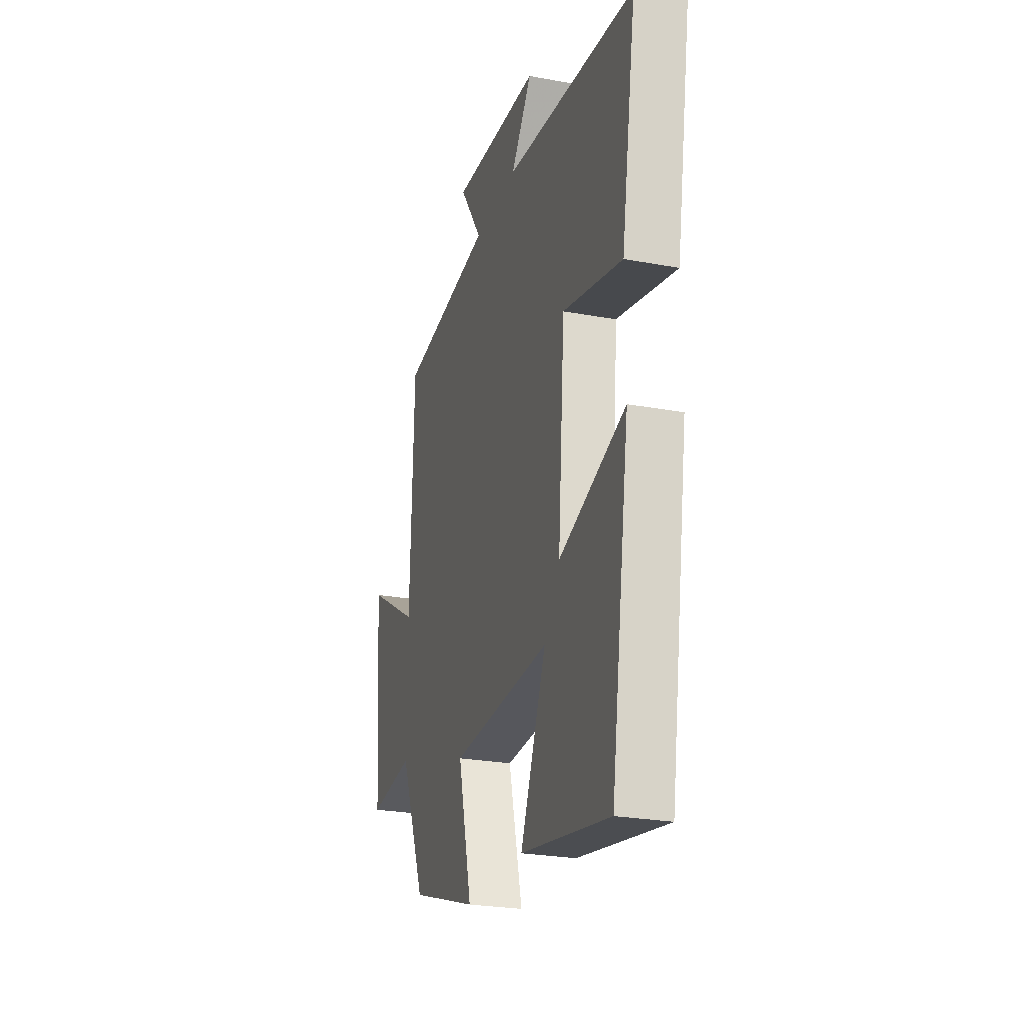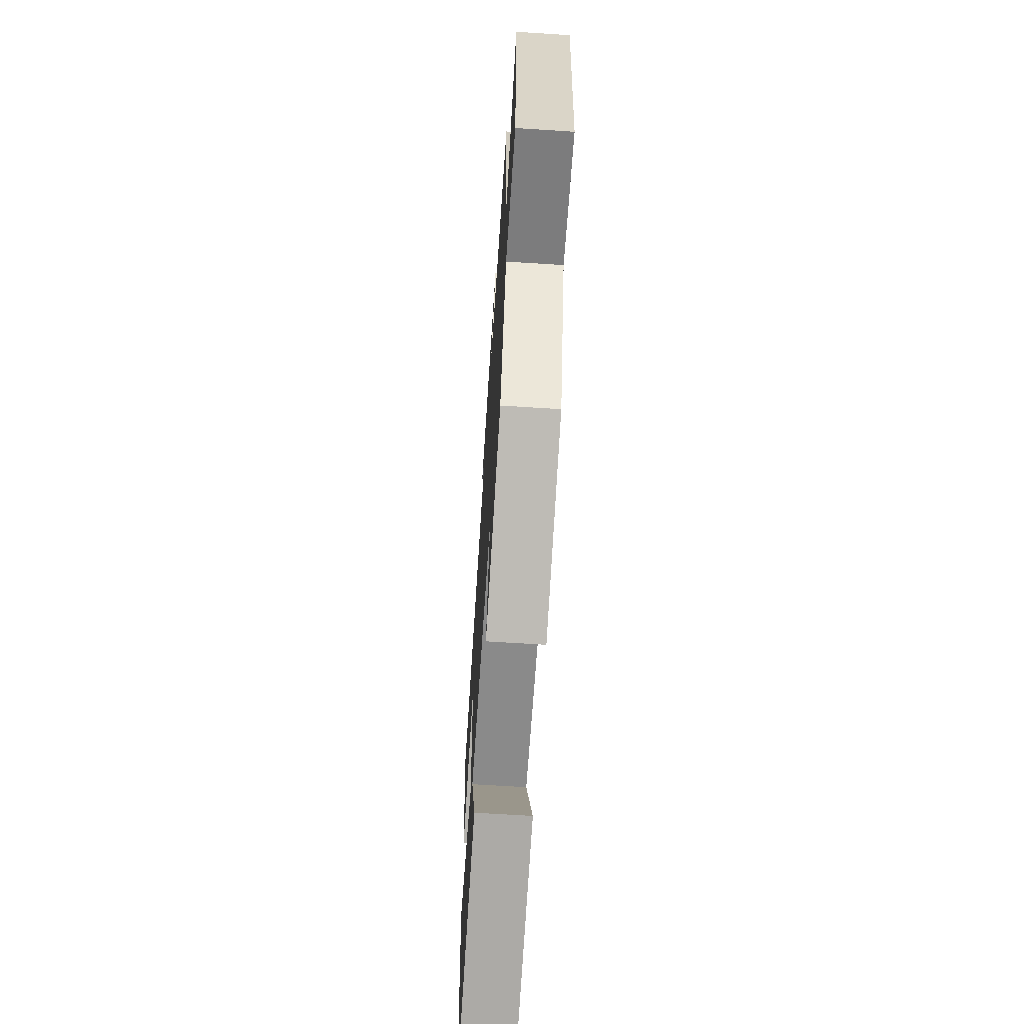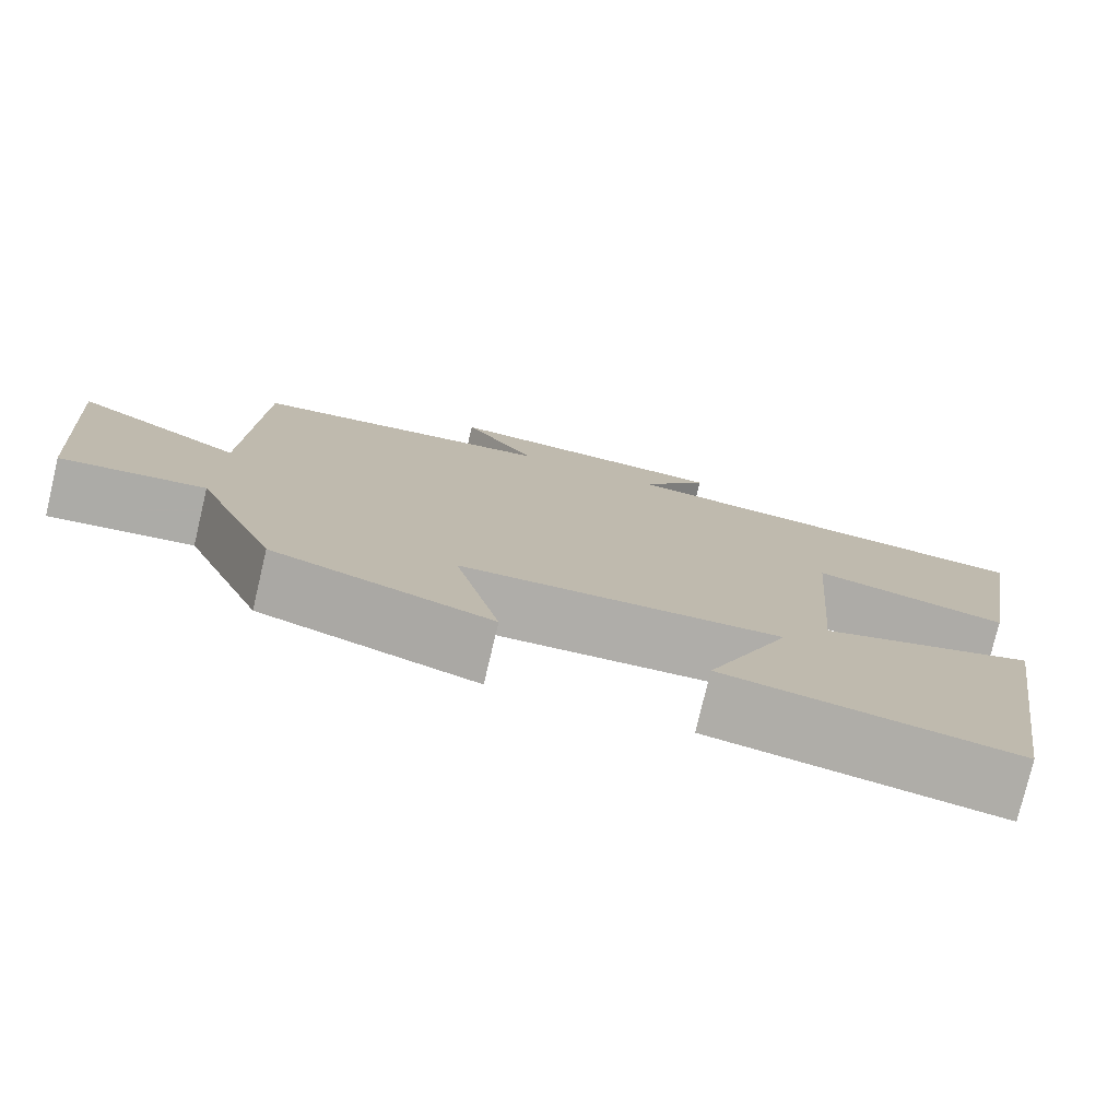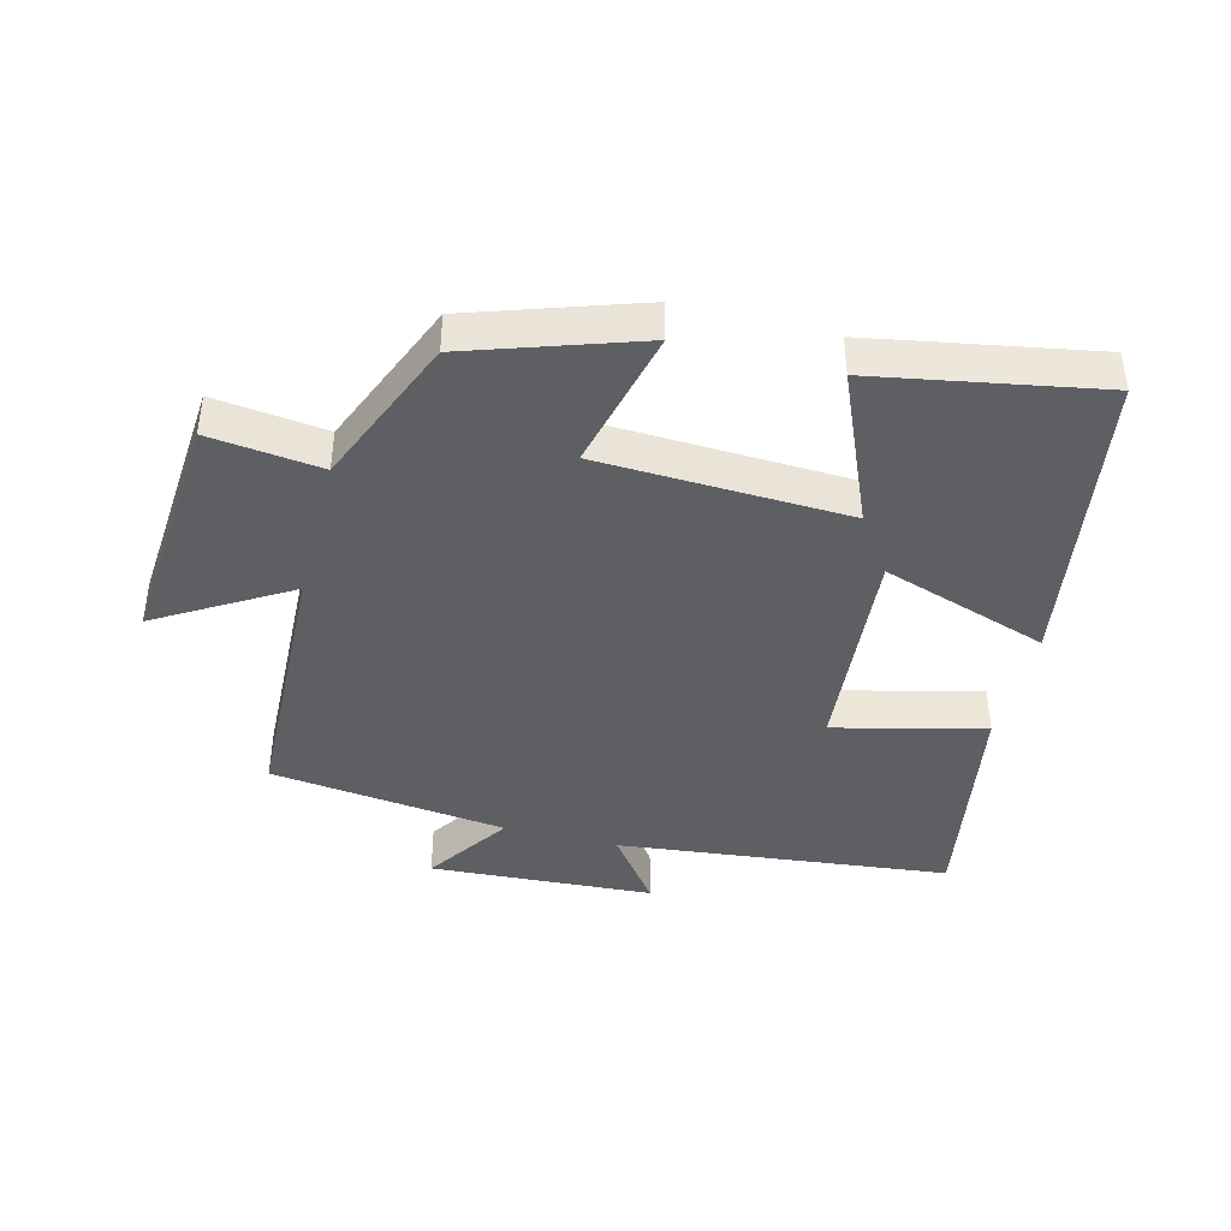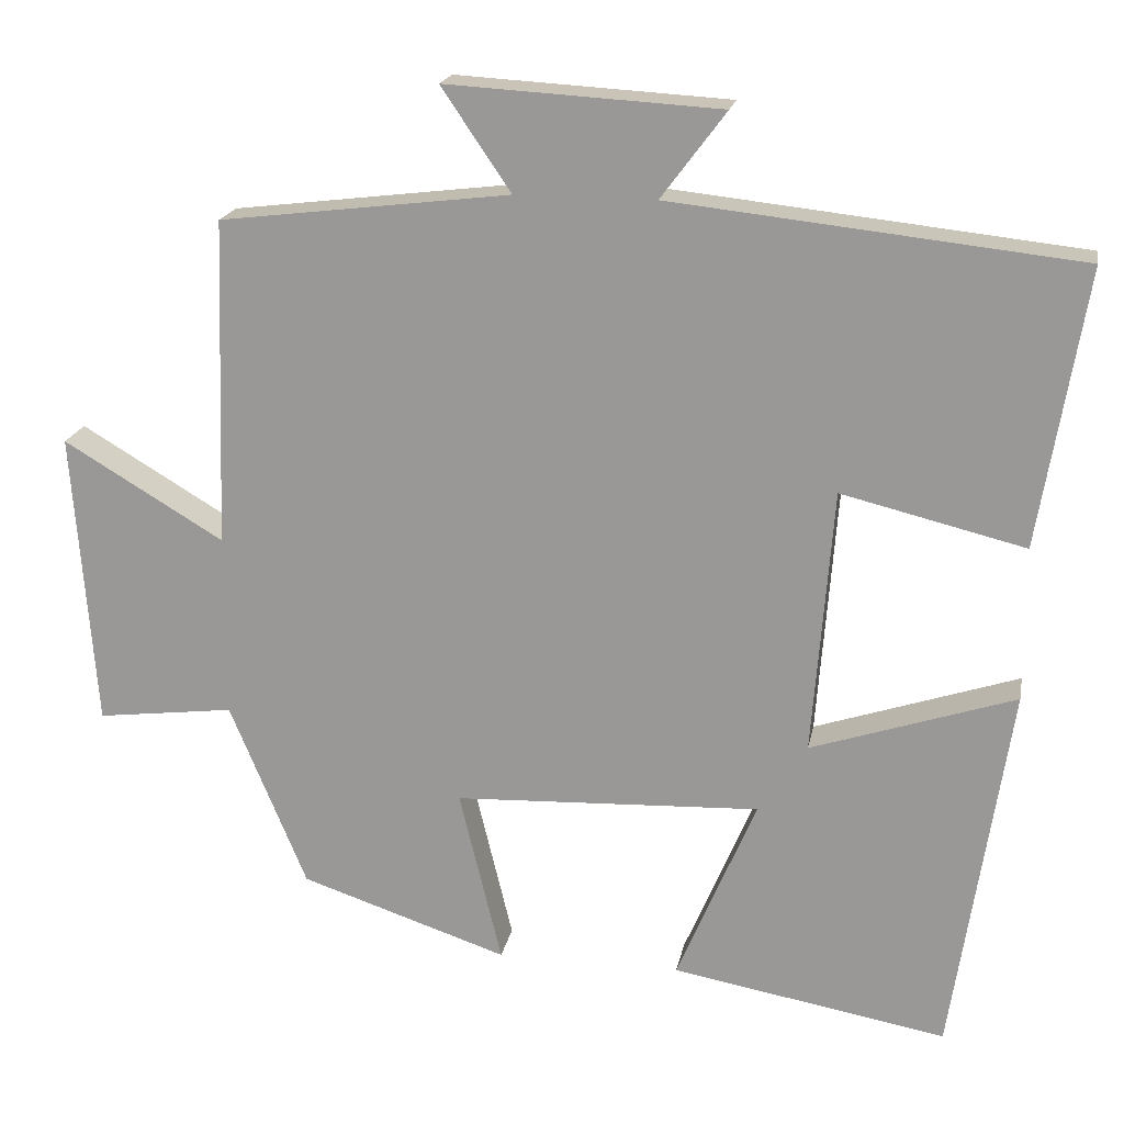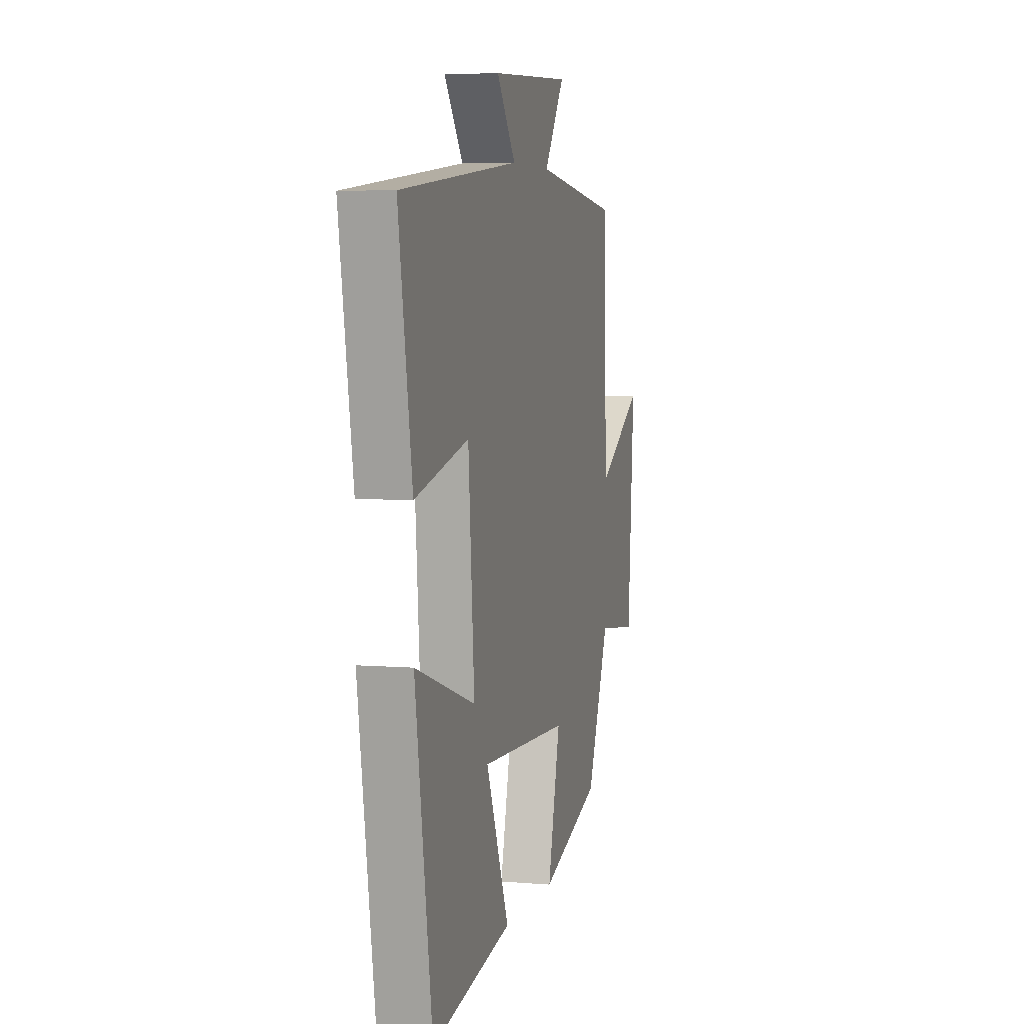
<metadata>
{"format":"obj","ext":"obj","renderer":"f3d","projection":"perspective","resolution":1024,"background":"white","views":[{"elev":-25.3,"azim":-106.7,"up":"+Z"},{"elev":-65.8,"azim":86.3,"up":"+Z"},{"elev":-77.5,"azim":166.7,"up":"+Z"},{"elev":-41.9,"azim":165.7,"up":"+Y"},{"elev":19.0,"azim":-169.4,"up":"+Z"},{"elev":5.2,"azim":-75.2,"up":"+Z"}]}
</metadata>
<code>
v 0.404 0.07 -0.414
v 0.145 0.07 -0.5
v 0.198 0.07 -0.282
v -0.184 0.07 -0.266
v -0.085 0.07 -0.5
v -0.428 0.07 -0.561
v -0.5 0.07 -0.094
v -0.245 0.07 -0.178
v -0.271 0.07 0.154
v -0.5 0.07 0.098
v -0.558 0.07 0.445
v -0.05 0.07 0.5
v -0.131 0.07 0.608
v 0.211 0.07 0.628
v 0.124 0.07 0.5
v 0.486 0.07 0.456
v 0.5 0.07 0.047
v 0.7 0.07 0.166
v 0.672 0.07 -0.204
v 0.5 0.07 -0.183
v 0.404 0 -0.414
v 0.145 0 -0.5
v 0.198 0 -0.282
v -0.184 0 -0.266
v -0.085 0 -0.5
v -0.428 0 -0.561
v -0.5 0 -0.094
v -0.245 0 -0.178
v -0.271 0 0.154
v -0.5 0 0.098
v -0.558 0 0.445
v -0.05 0 0.5
v -0.131 0 0.608
v 0.211 0 0.628
v 0.124 0 0.5
v 0.486 0 0.456
v 0.5 0 0.047
v 0.7 0 0.166
v 0.672 0 -0.204
v 0.5 0 -0.183
f 17 18 19 20
f 17 20 1
f 16 17 1
f 15 16 1
f 12 13 14 15
f 11 12 15
f 10 11 15
f 9 10 15
f 8 9 15
f 6 7 8
f 5 6 8
f 4 5 8
f 3 4 8 15
f 1 2 3
f 1 3 15
f 40 39 38 37
f 21 40 37
f 21 37 36
f 21 36 35
f 35 34 33 32
f 35 32 31
f 35 31 30
f 35 30 29
f 35 29 28
f 28 27 26
f 28 26 25
f 28 25 24
f 35 28 24 23
f 23 22 21
f 35 23 21
f 1 21 22 2
f 2 22 23 3
f 3 23 24 4
f 4 24 25 5
f 5 25 26 6
f 6 26 27 7
f 7 27 28 8
f 8 28 29 9
f 9 29 30 10
f 10 30 31 11
f 11 31 32 12
f 12 32 33 13
f 13 33 34 14
f 14 34 35 15
f 15 35 36 16
f 16 36 37 17
f 17 37 38 18
f 18 38 39 19
f 19 39 40 20
f 20 40 21 1

</code>
